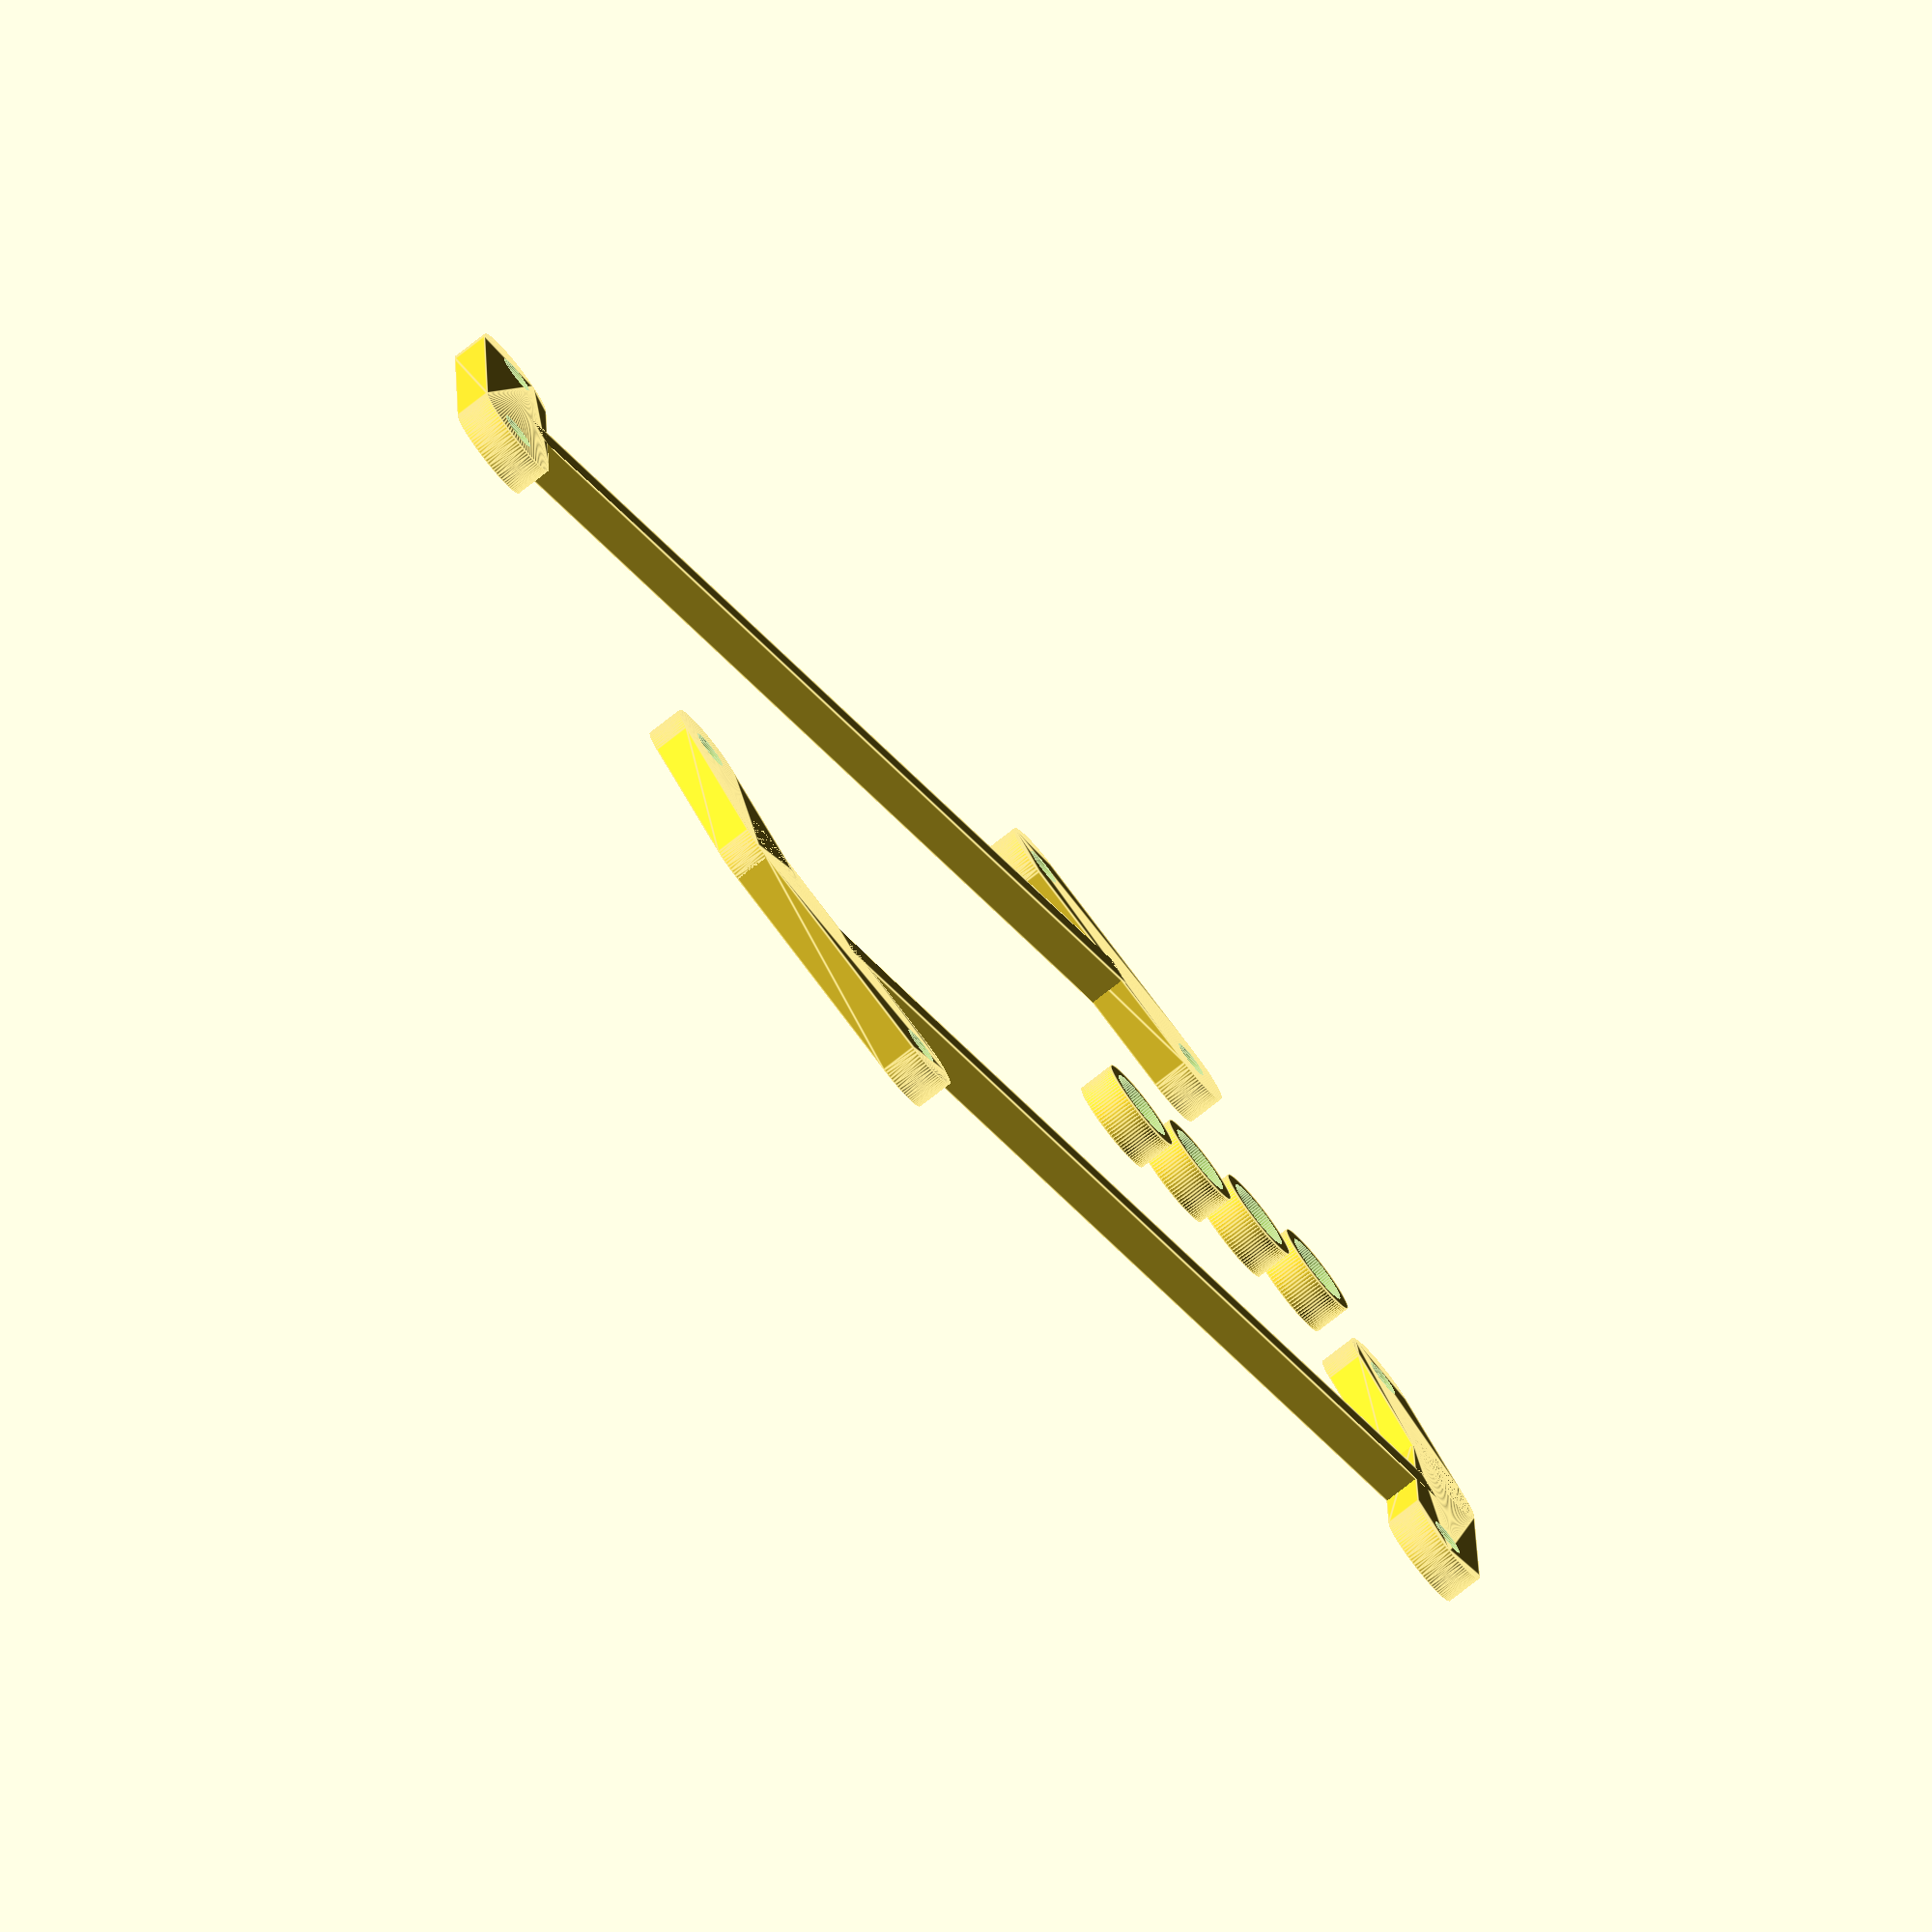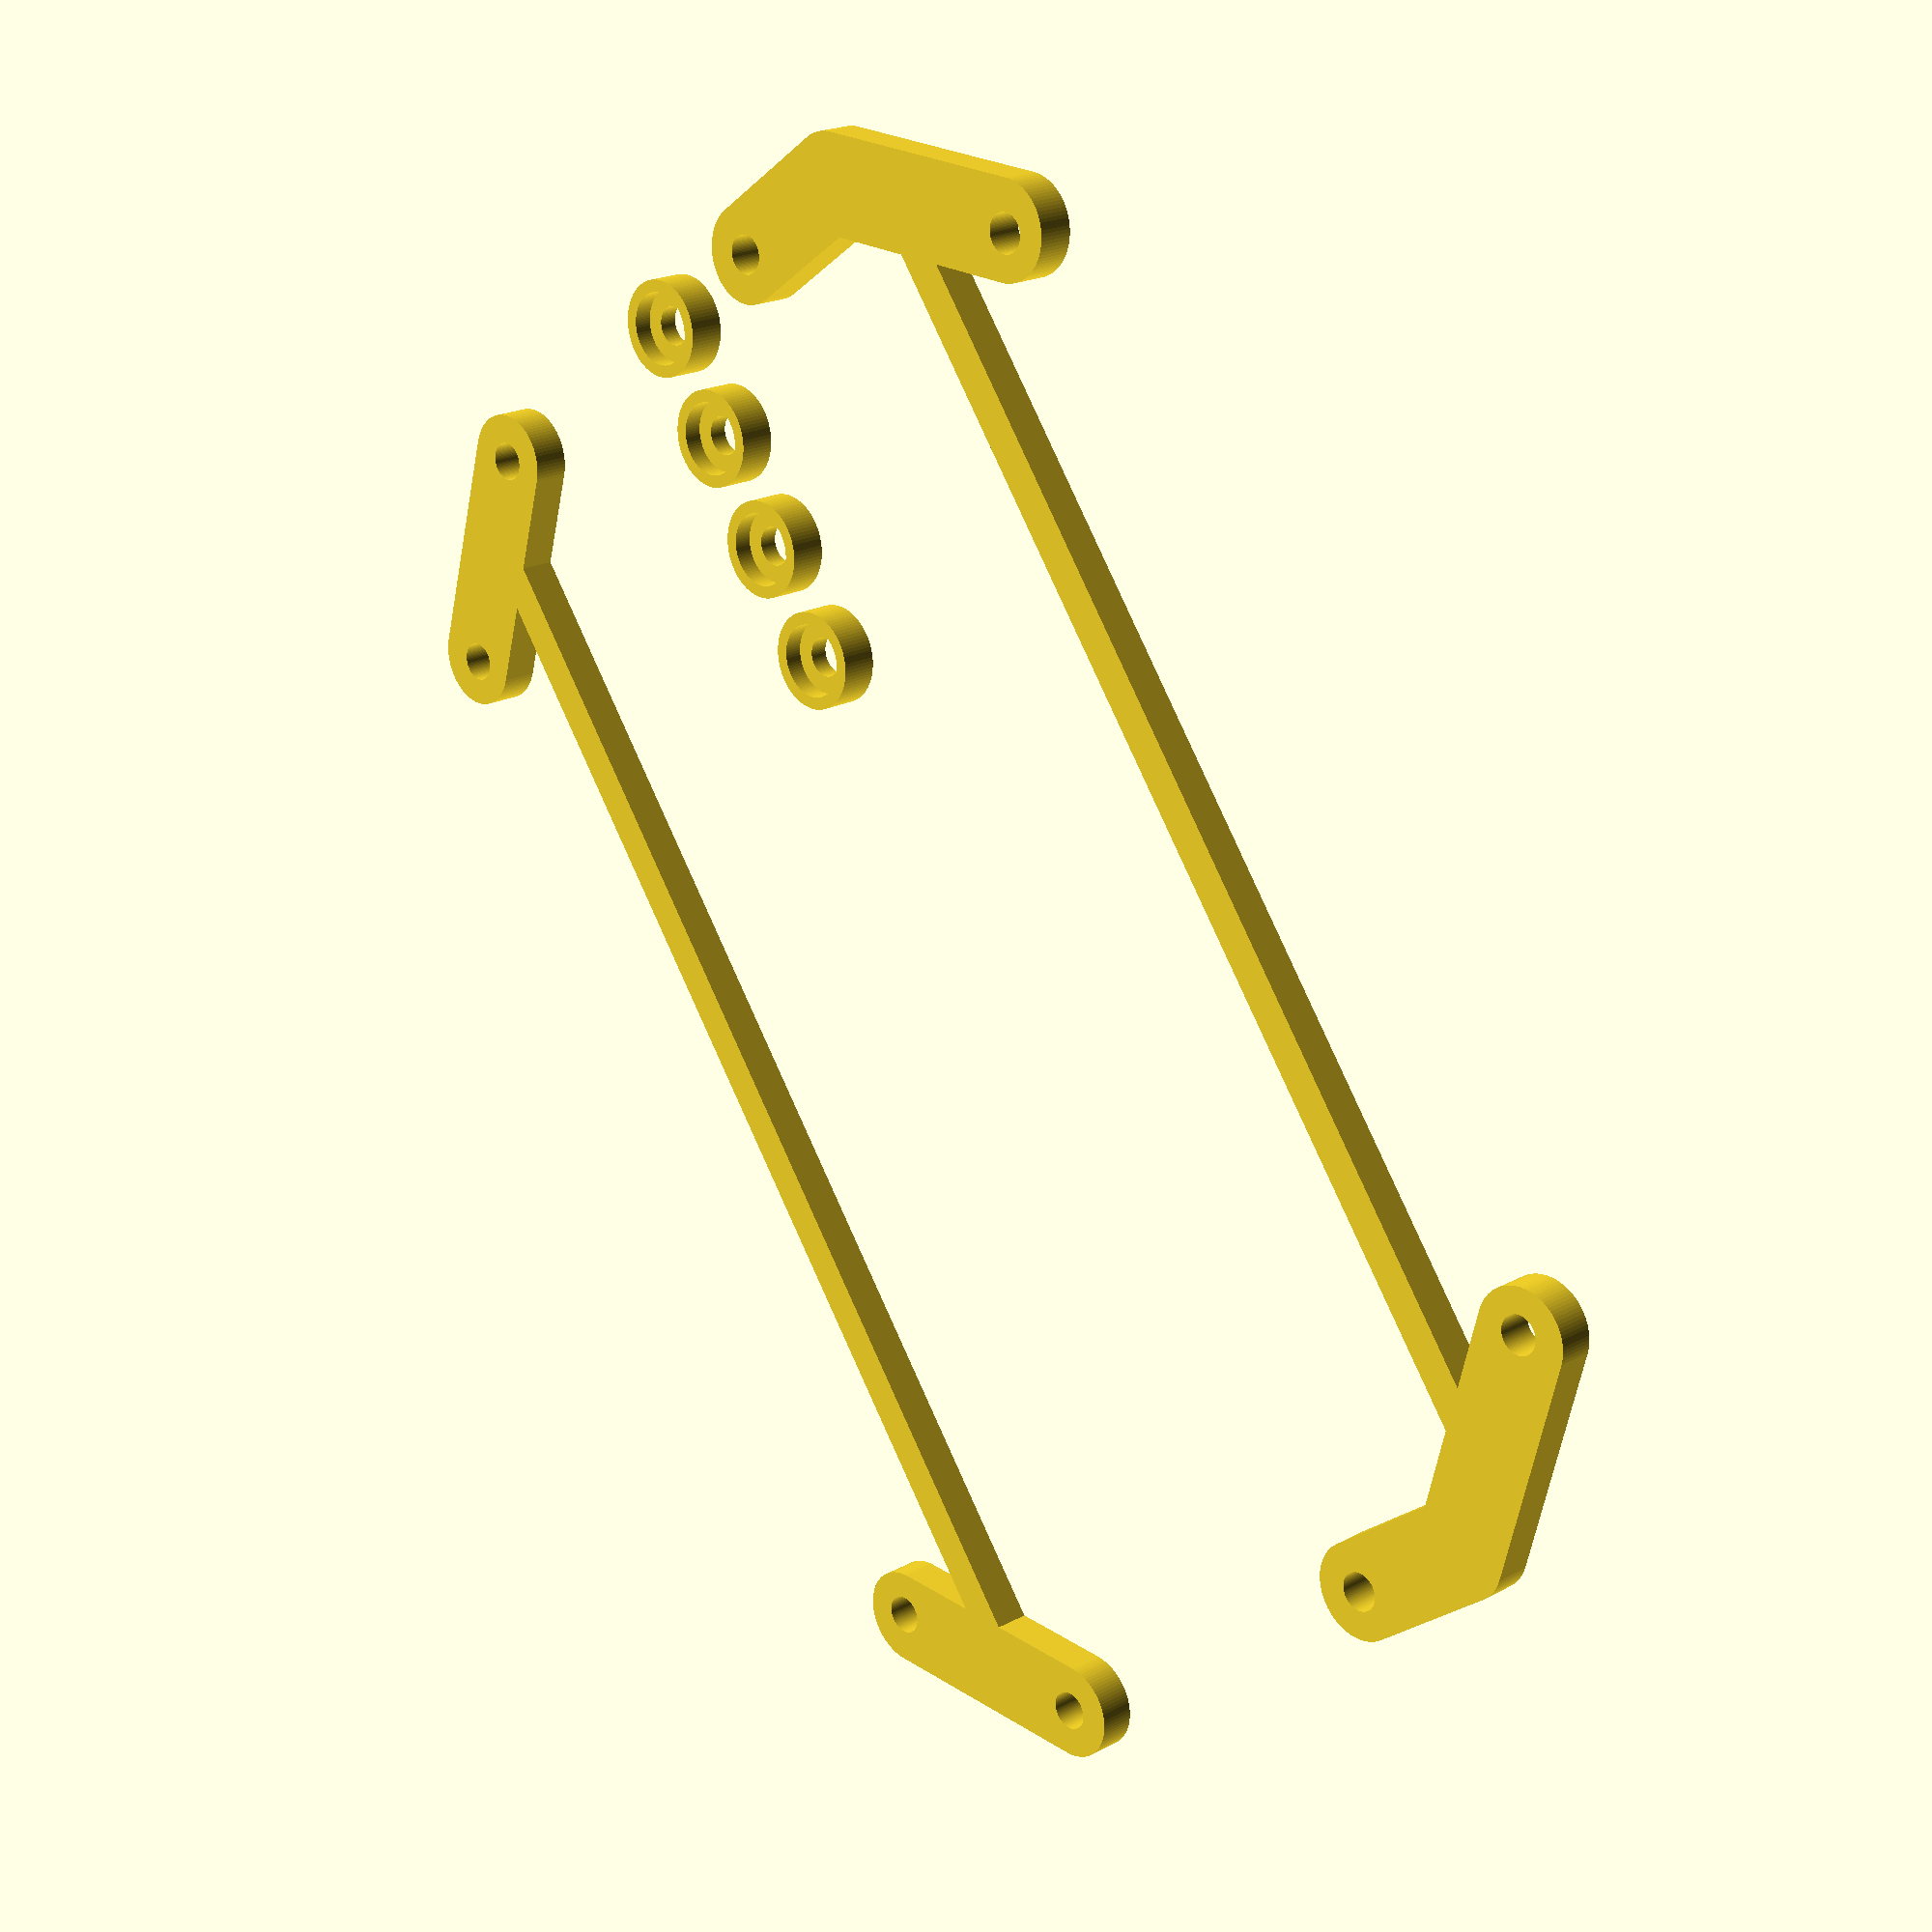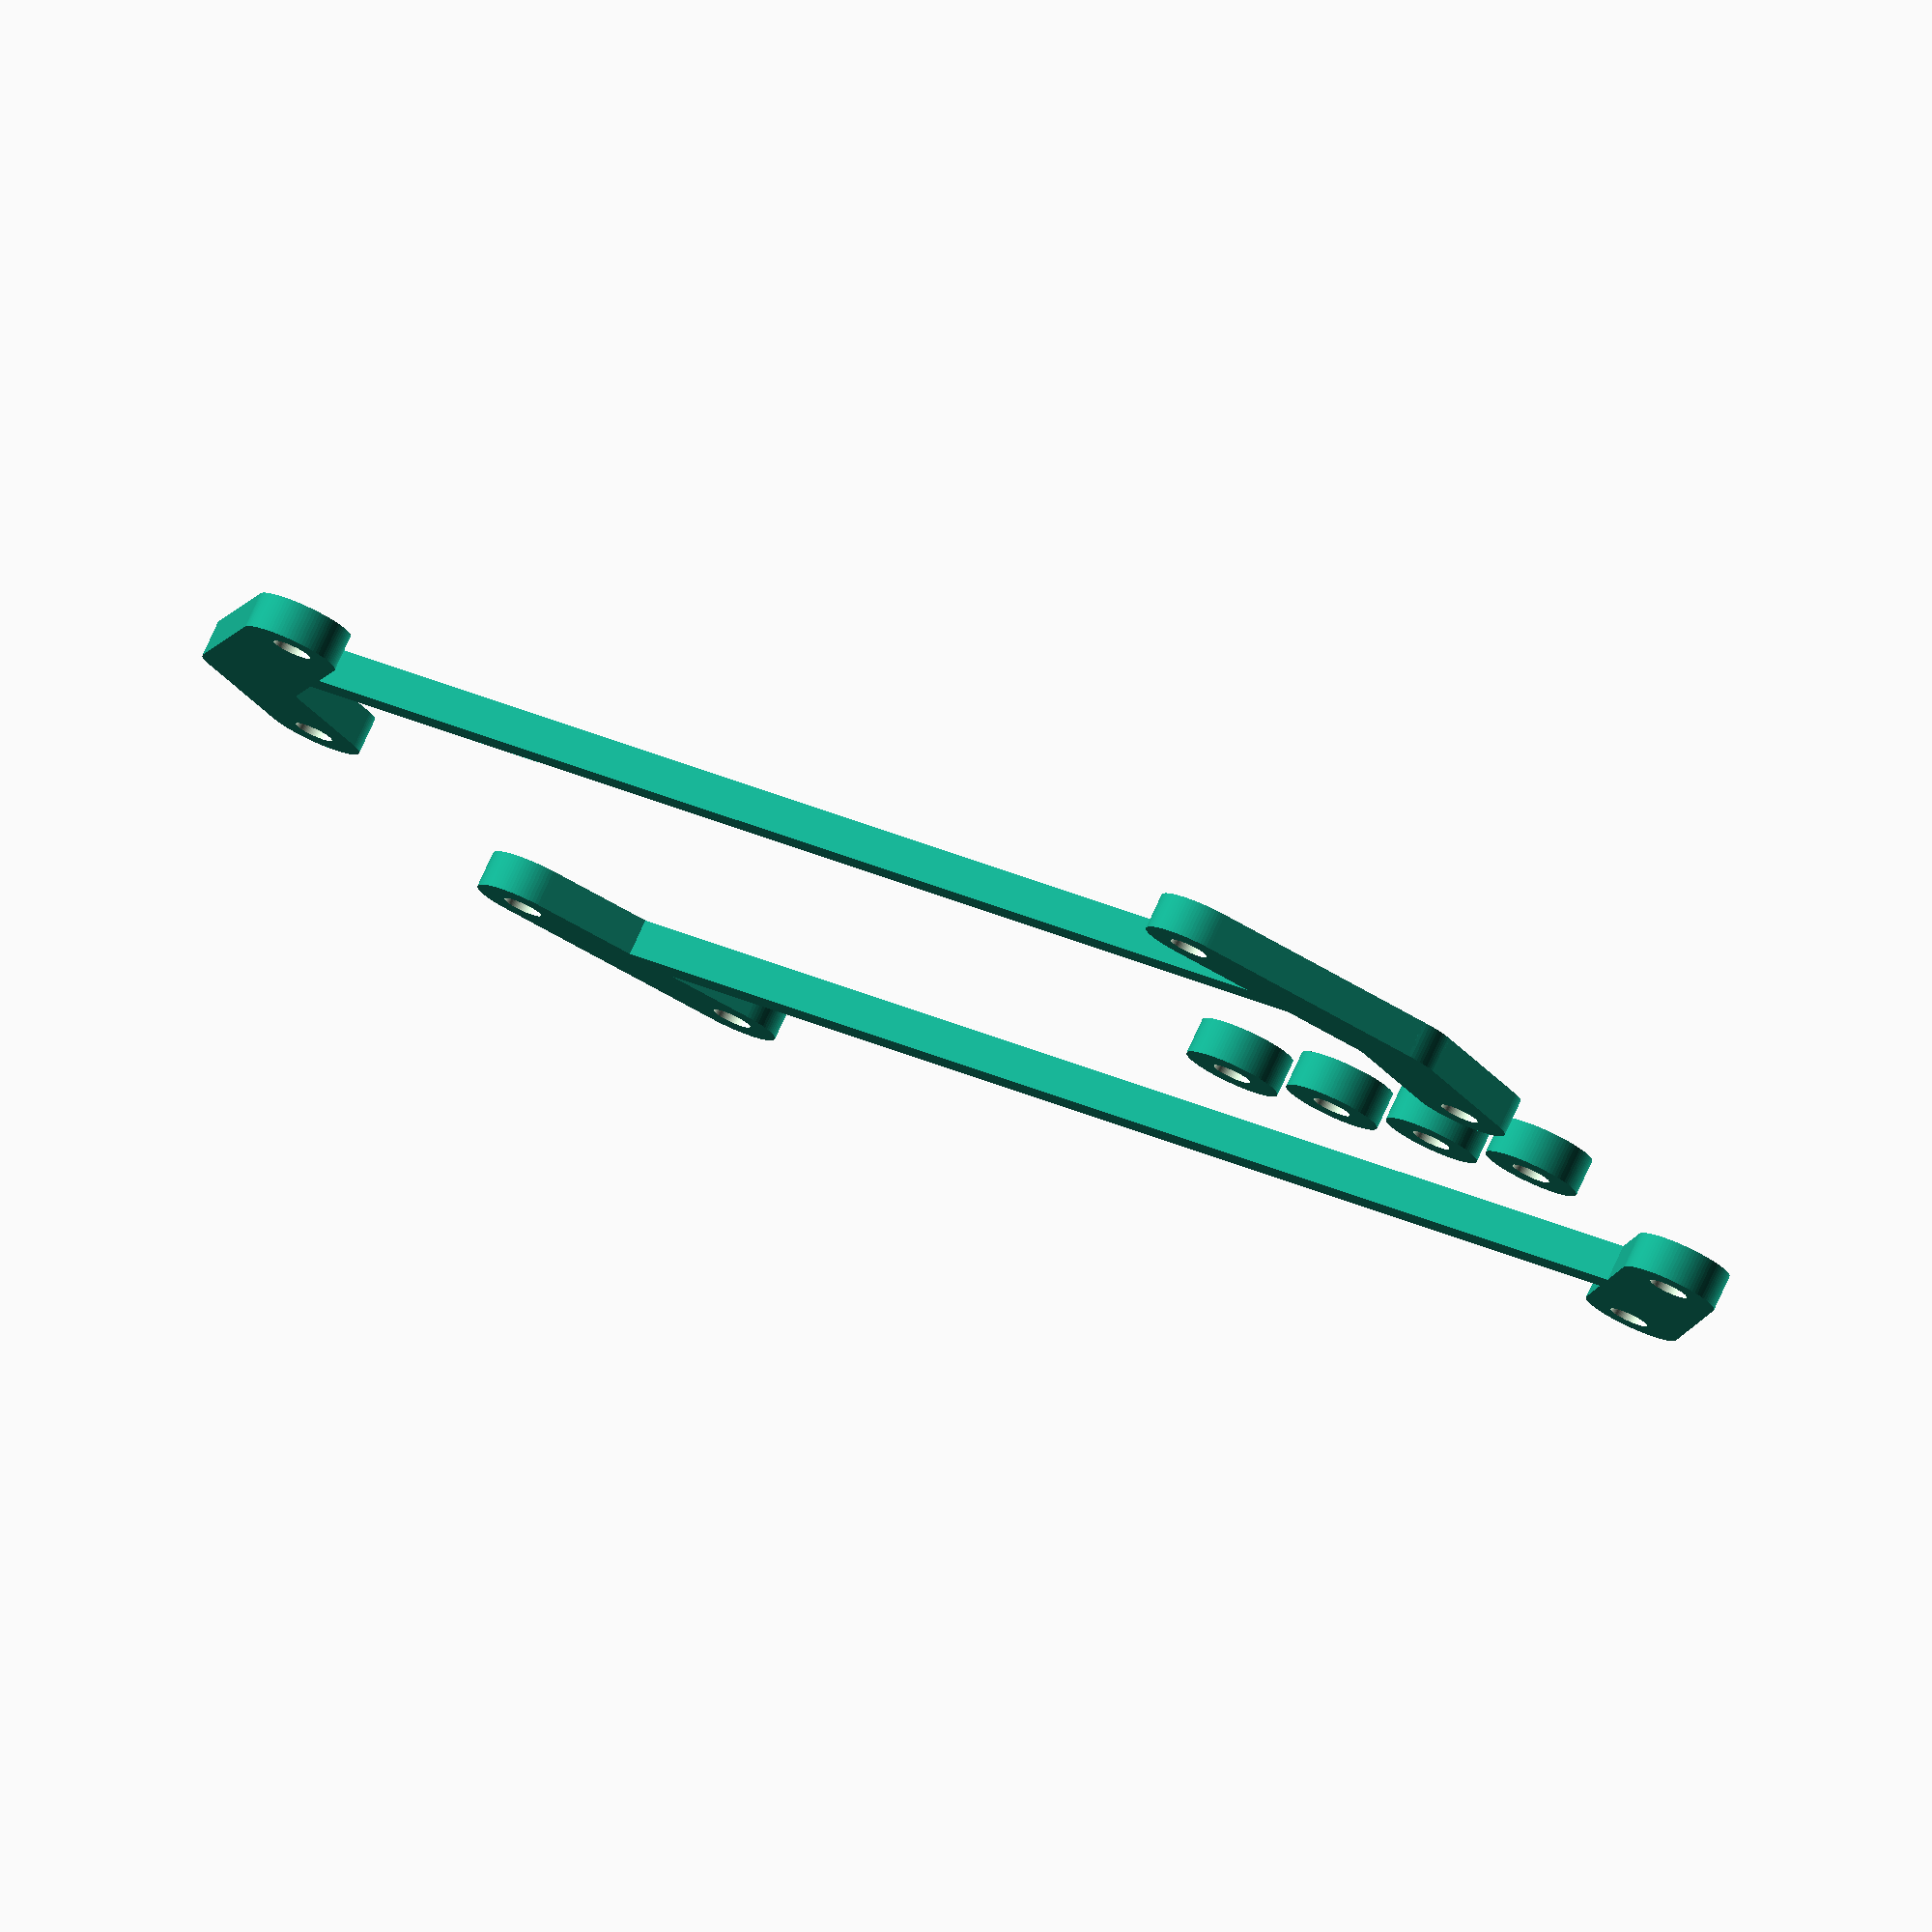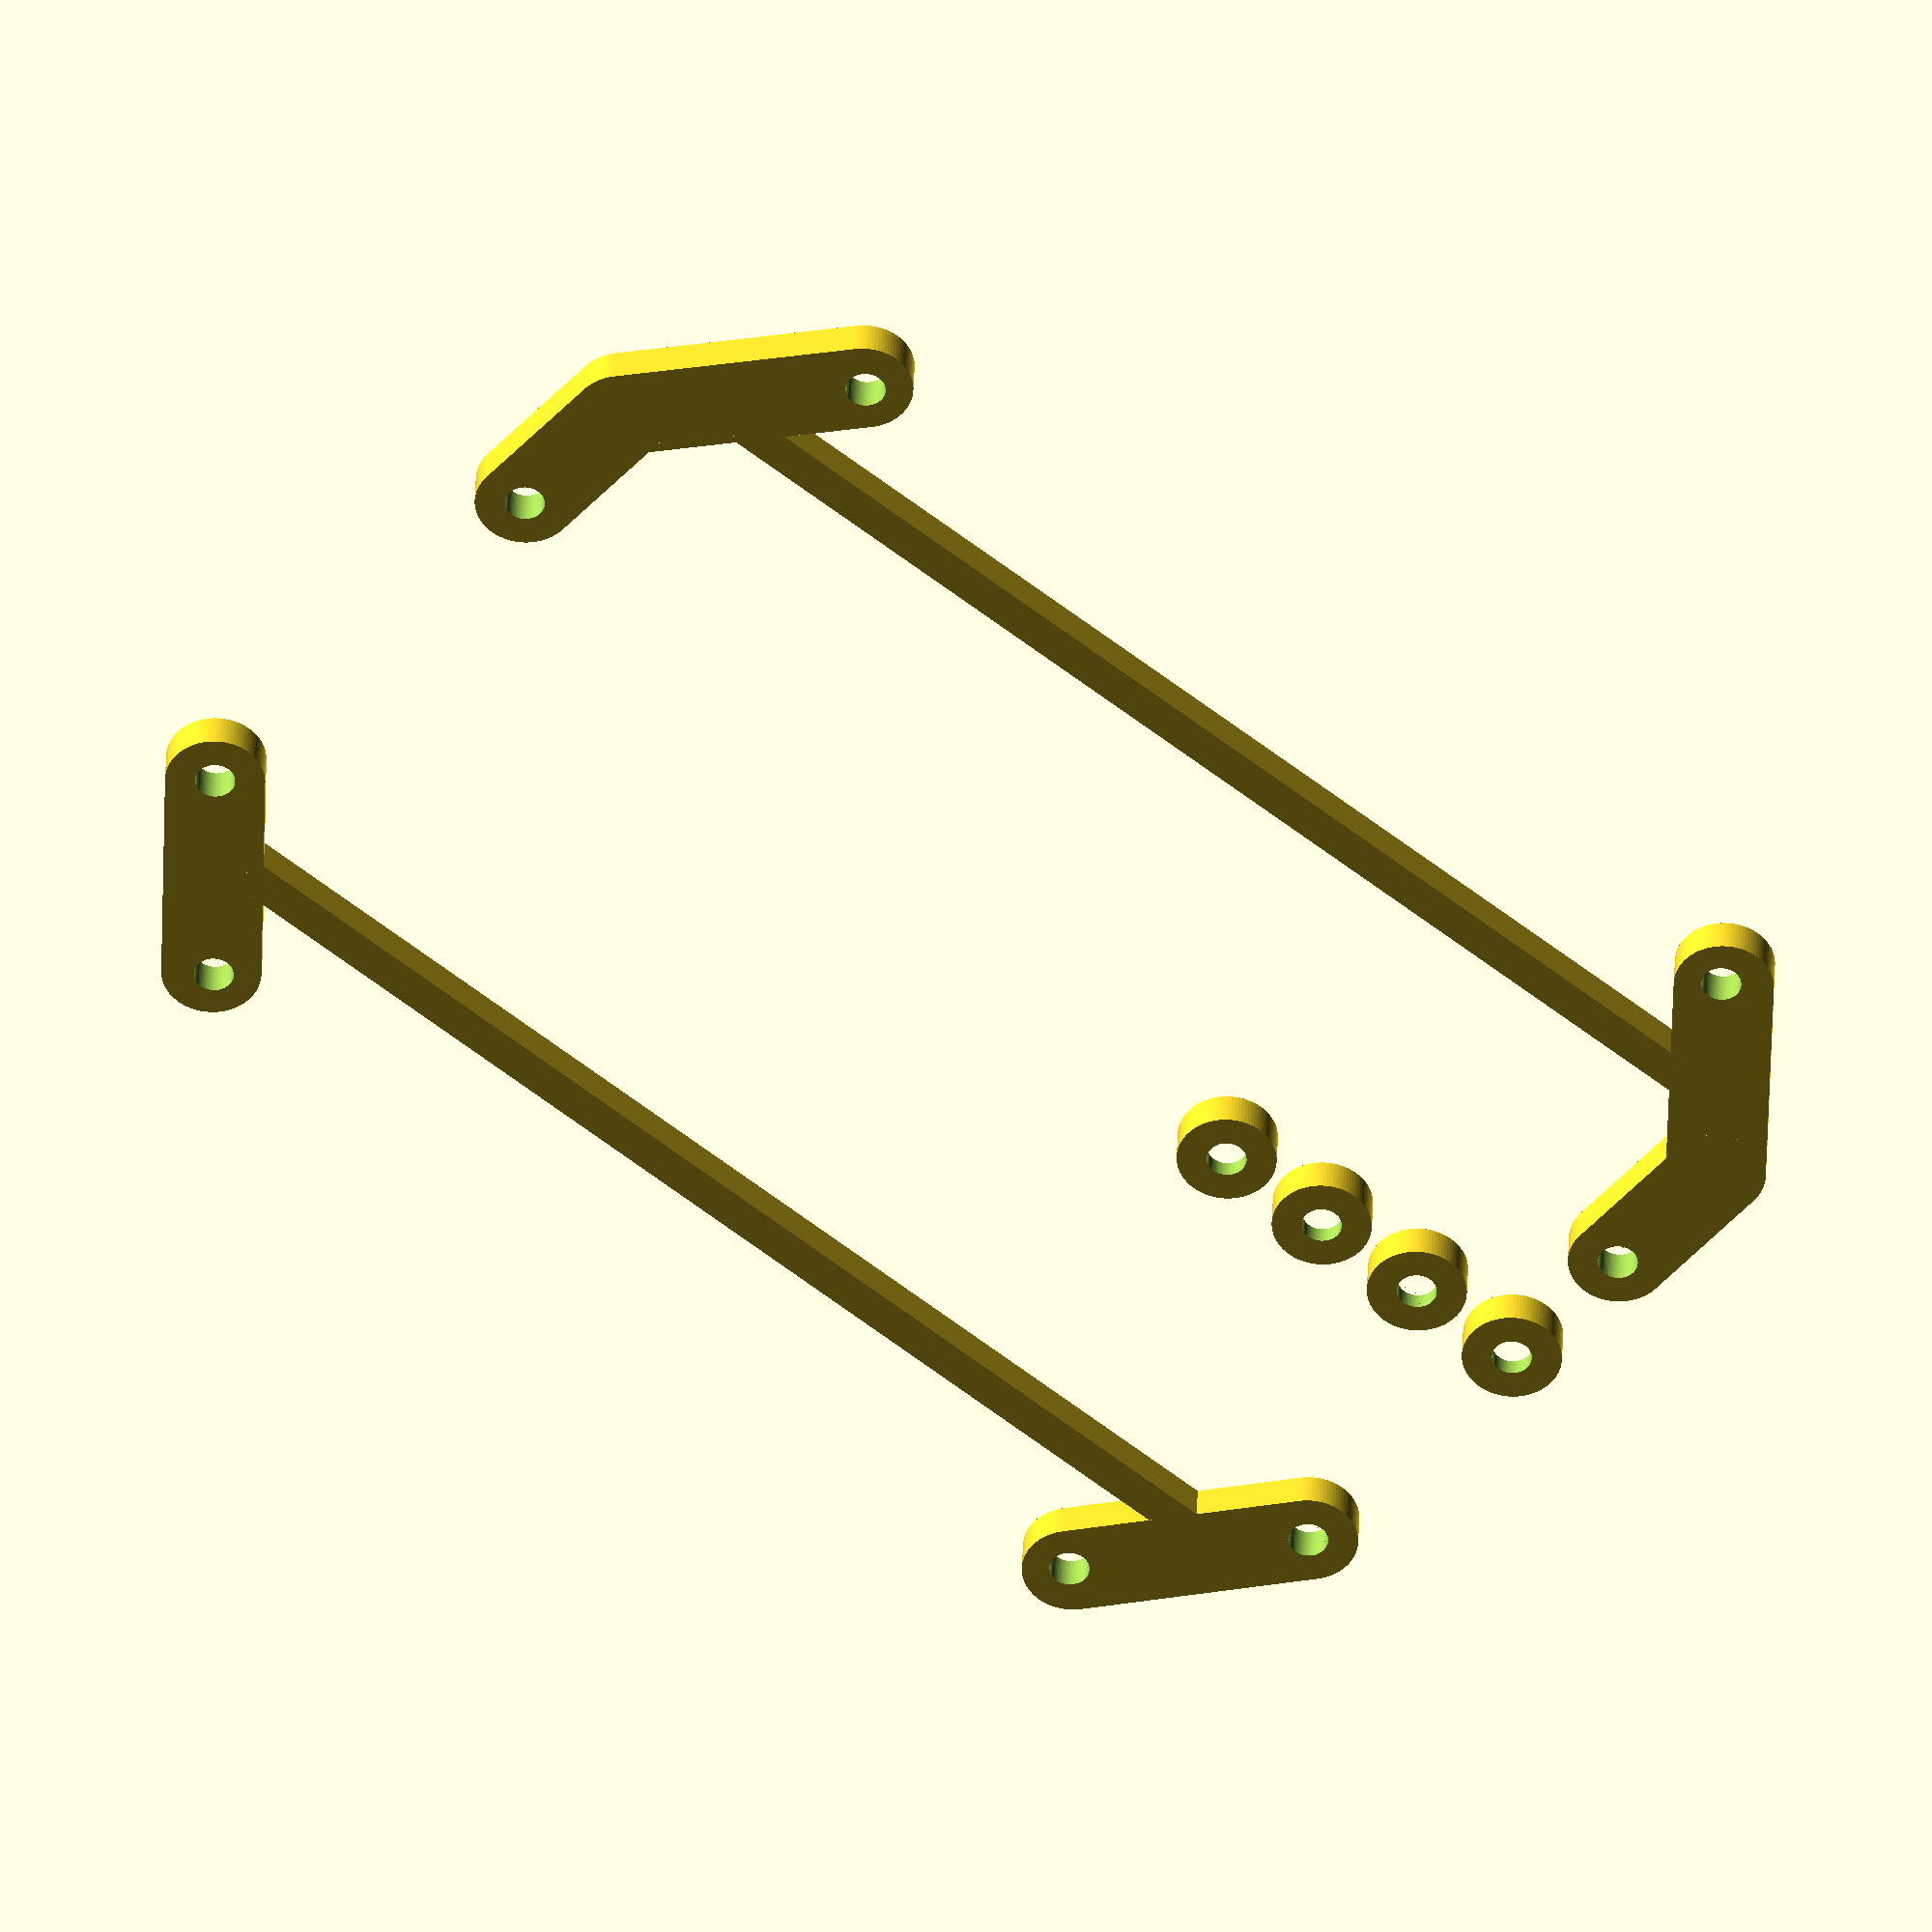
<openscad>
/*
    HK Speaker Bracket for Vu5 and Vu7 Copyright 2021 Edward A. Kisiel
    hominoid @ www.forum.odroid.com

    This program is free software: you can redistribute it and/or modify
    it under the terms of the GNU General Public License as published by
    the Free Software Foundation, either version 3 of the License, or
    (at your option) any later version.

    but WITHOUT ANY WARRANTY; without even the implied warranty of
    MERCHANTABILITY or FITNESS FOR A PARTICULAR PURPOSE.  See the
    GNU General Public License for more details.

    You should have received a copy of the GNU General Public License
    along with this program.  If not, see <http://www.gnu.org/licenses/>.
    Code released under GPLv3: http://www.gnu.org/licenses/gpl.html

    20210110 Version 1.0.0  HK Speaker Bracket for Vu5 and Vu7

*/

vu_model = "vu7";   // vu5 or vu7 bracket

thick = 3;          // bracket thickness
hole1 = 3.2;        // vu attachment hole size
hole2 = 3.2;        // hk speaker hole size
vu7_left_ext = 12;  // extension for vu7 left side hole and case offset

washer_size = 8;
indent_z = 1.5;
indent_dia = 6;

$fn=90;
offset = .01;

vuspeaker(vu_model,"right",thick);
translate([-50,0,0]) mirror([90,0,0]) vuspeaker(vu_model,"left",thick);
translate([-25,0,0]) washer(washer_size,thick,hole1,indent_z,indent_dia);
translate([-25,10,0]) washer(washer_size,thick,hole1,indent_z,indent_dia);
translate([-25,20,0]) washer(washer_size,thick,hole1,indent_z,indent_dia);
translate([-25,30,0]) washer(washer_size,thick,hole1,indent_z,indent_dia);

module vuspeaker(vu_model,side,thick){

    difference() {
        union() {
            // near tab
            if(vu_model == "vu7") {
            hull() {
                translate([0,0,0]) cylinder(d=8,h=thick);
                translate([15,12,0]) cylinder(d=8,h=thick); //12.25
            }
        }
            // vu7 left extension tabs
            if(side == "left" && vu_model == "vu7") {
                hull() {
                    translate([0,0,0]) cylinder(d=8,h=thick);
                    translate([-vu7_left_ext,0,0]) cylinder(d=8,h=thick);
                }
            }          
            // vu5 left extension tabs
            if(vu_model == "vu5") {
                // left extension tabs
                hull() {
                    translate([0,12,0]) cylinder(d=8,h=thick);
                    translate([0,16,0]) cylinder(d=8,h=thick);
                }
                hull() {
                    translate([0,12,0]) cylinder(d=8,h=thick);
                    translate([15,12,0]) cylinder(d=8,h=thick); //12.25
                }
            }            
            // far tab
            if(vu_model == "vu7") {
                // left extension tabs
                hull() {
                    translate([0,114.96,0]) cylinder(d=8,h=thick);
                    translate([15,102.5,0]) cylinder(d=8,h=thick);  //102.25
                }
            }
            if(side == "left" && vu_model == "vu7") {
                hull() {
                    translate([0,114.96,0]) cylinder(d=8,h=thick);
                    translate([-vu7_left_ext,114.96,0]) cylinder(d=8,h=thick);
                }
            }
            if(vu_model == "vu5") {
                // left extension tabs
                hull() {
                    translate([0,102.96,0]) cylinder(d=8,h=thick);
                    translate([0,98.96,0]) cylinder(d=8,h=thick);
                }
                hull() {
                    translate([0,102.96,0]) cylinder(d=8,h=thick);
                    translate([15,102.5,0]) cylinder(d=8,h=thick);  //102.25
                }
            }
        
            // tie bar
            if(vu_model == "vu7") {
                translate([4,7-offset,0]) cube([3,100+offset,thick]);
                }
            else {
                translate([6,10-offset,0]) cube([3,94+offset,thick]);
                }
        }
    
        // near holes
        if(side == "left" && vu_model == "vu7") {
            translate([-vu7_left_ext,0+0,-offset]) cylinder(d=hole1,h=thick+(offset*2));
        }
        else {
            translate([0,0+15.5,-offset]) cylinder(d=hole1,h=thick+(offset*2));
        }
        // speaker holes
        translate([15,12.25,-offset]) cylinder(d=hole2,h=thick+(offset*2));
        if(side == "right" && vu_model == "vu7") {
            translate([0,0,-offset]) cylinder(d=hole1,h=thick+(offset*2));
        }        
        // far holes
        if(side == "left" && vu_model == "vu7") {
            translate([-vu7_left_ext,114.96,-offset]) cylinder(d=hole1,h=thick+(offset*2));
        }
        else {
            translate([0,114.96-15.5,-offset]) cylinder(d=hole1,h=thick+(offset*2));
        }
        // speaker holes
        translate([15,102.25,-offset]) cylinder(d=hole2,h=thick+(offset*2));
        if(side == "right" && vu_model == "vu7") {
            translate([0,114.96,-offset]) cylinder(d=hole1,h=thick+(offset*2));
        }            
    }
}

module washer(size, thick, hole, indent, indent_dia) {
    difference() {
        cylinder(d=size, h=thick);
        translate([0,0,-offset]) cylinder(d=hole, h=thick+(2*offset));
        translate([0,0,indent]) cylinder(d=indent_dia, h=thick+(2*offset));
    }
}
</openscad>
<views>
elev=77.2 azim=229.2 roll=308.1 proj=o view=edges
elev=159.7 azim=323.9 roll=134.4 proj=p view=solid
elev=281.2 azim=118.9 roll=204.7 proj=o view=wireframe
elev=141.8 azim=229.4 roll=358.1 proj=o view=wireframe
</views>
